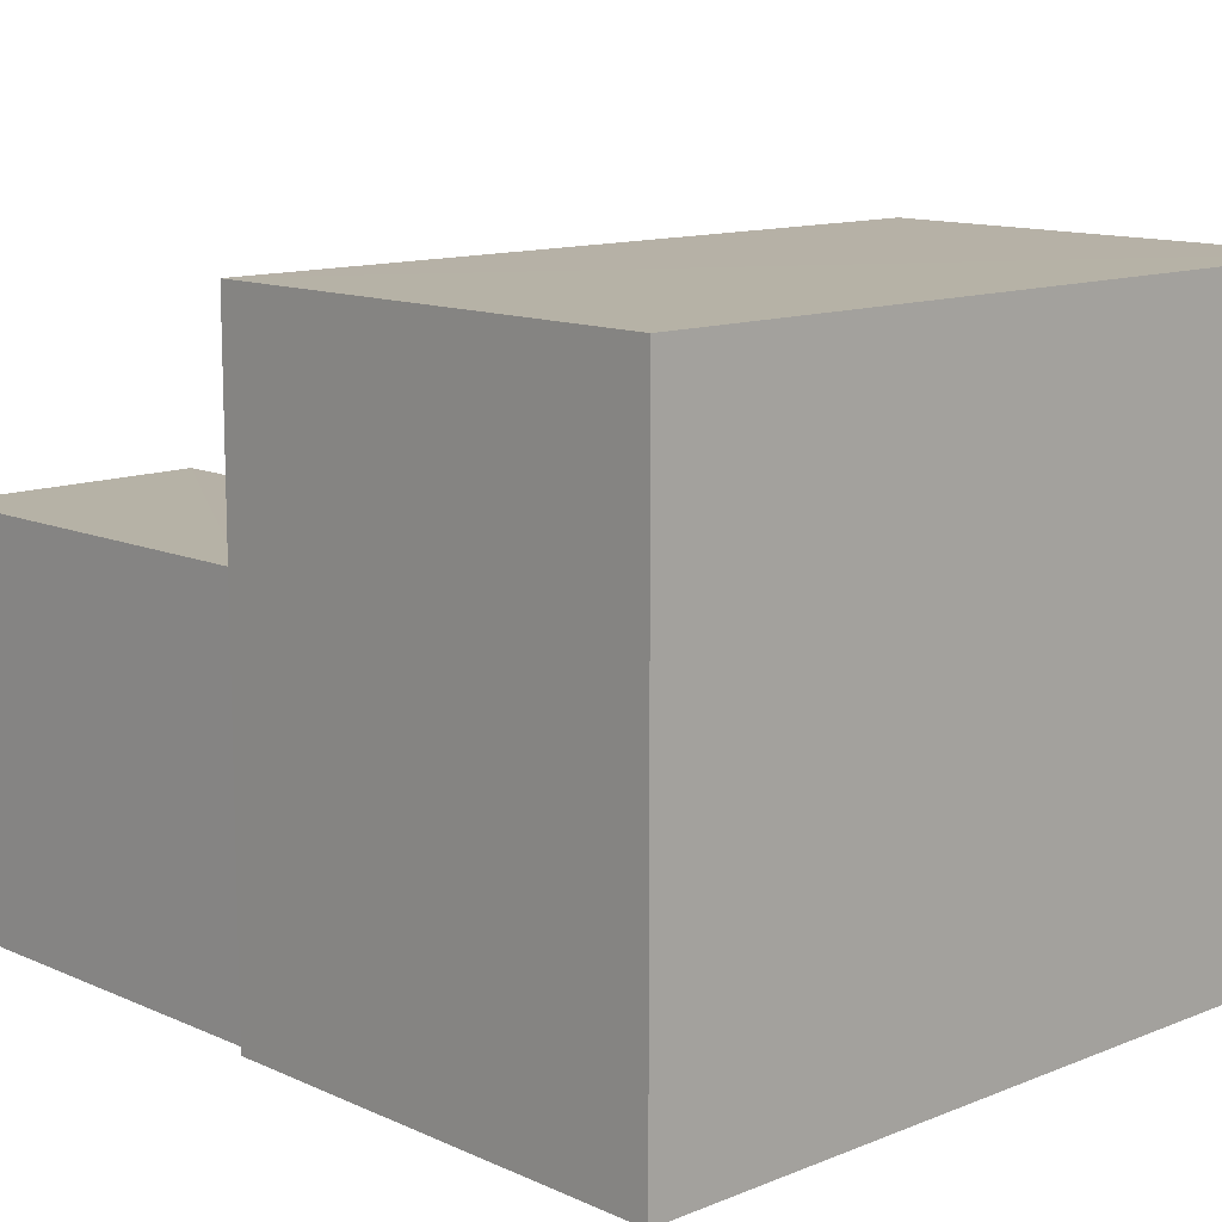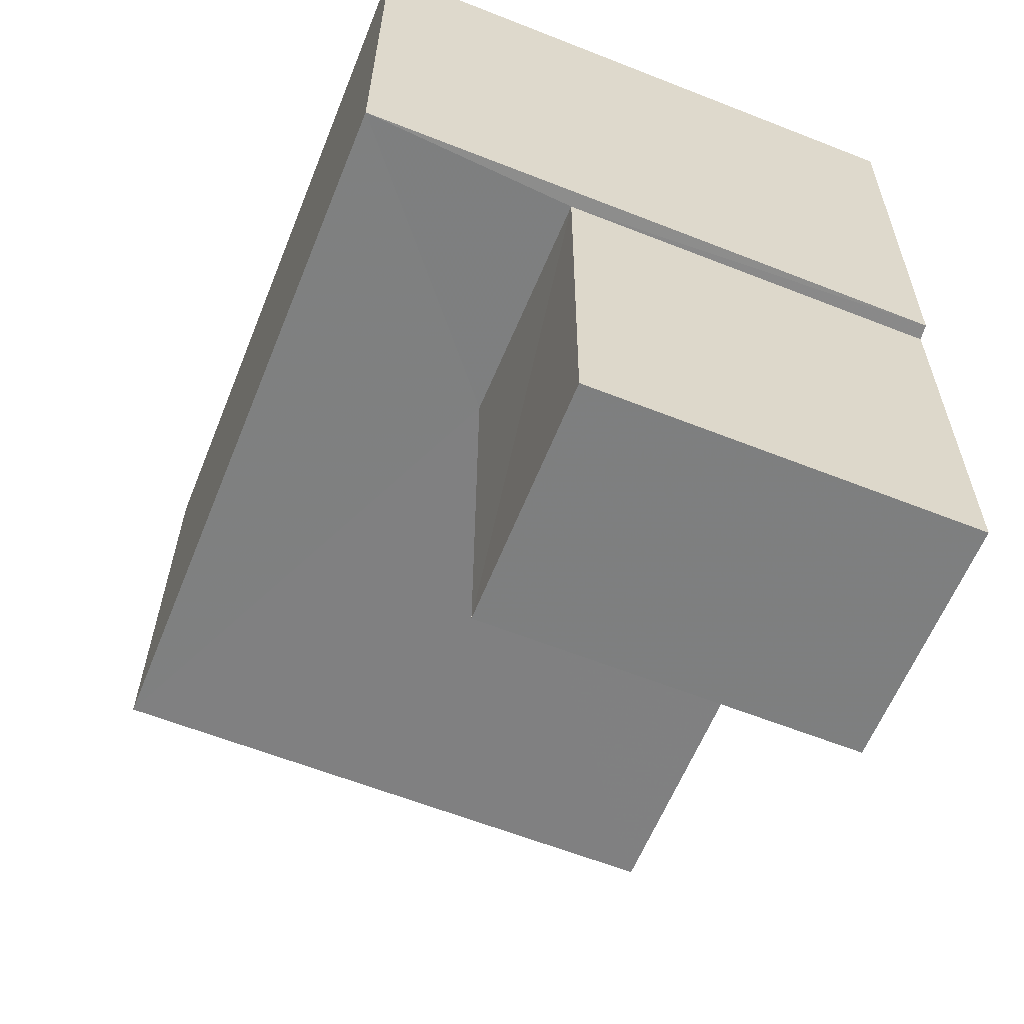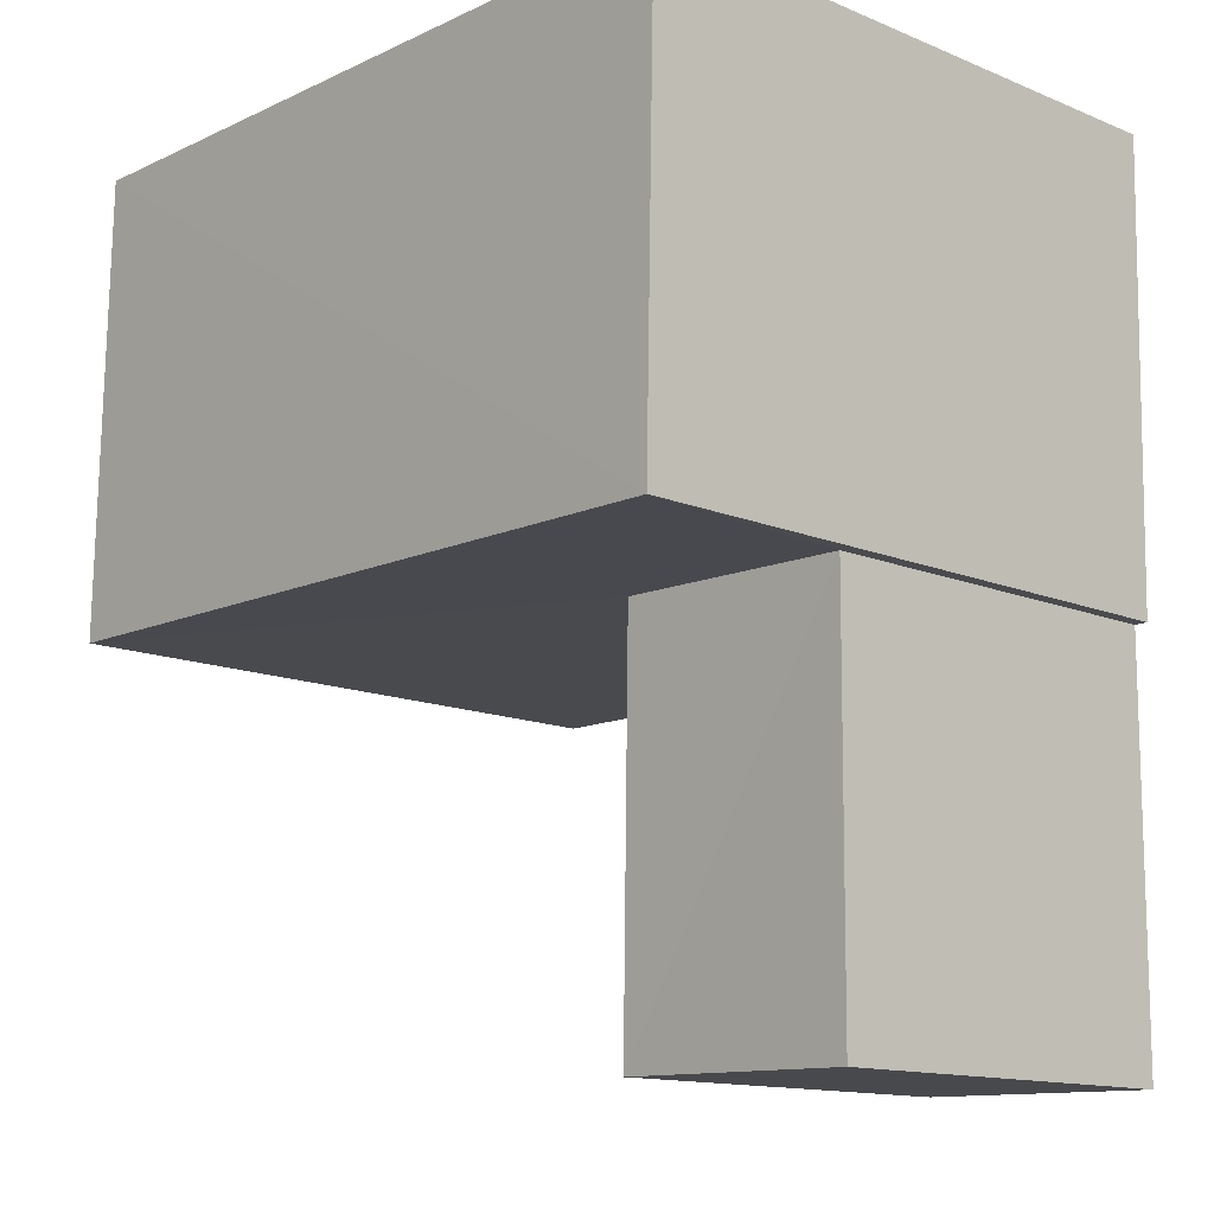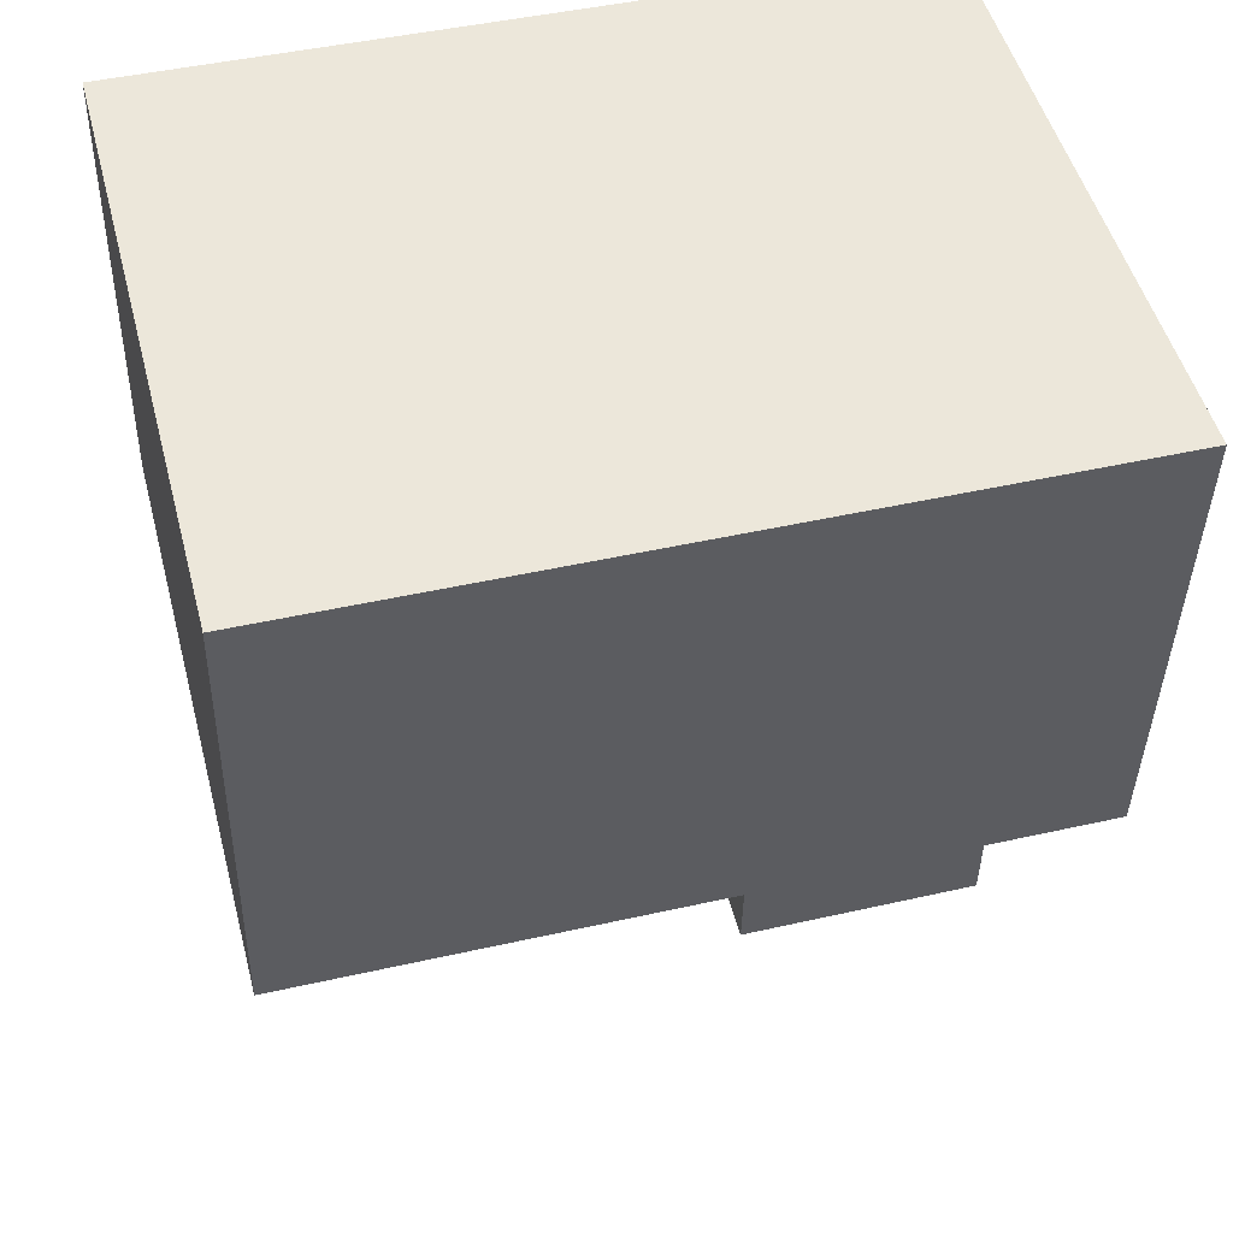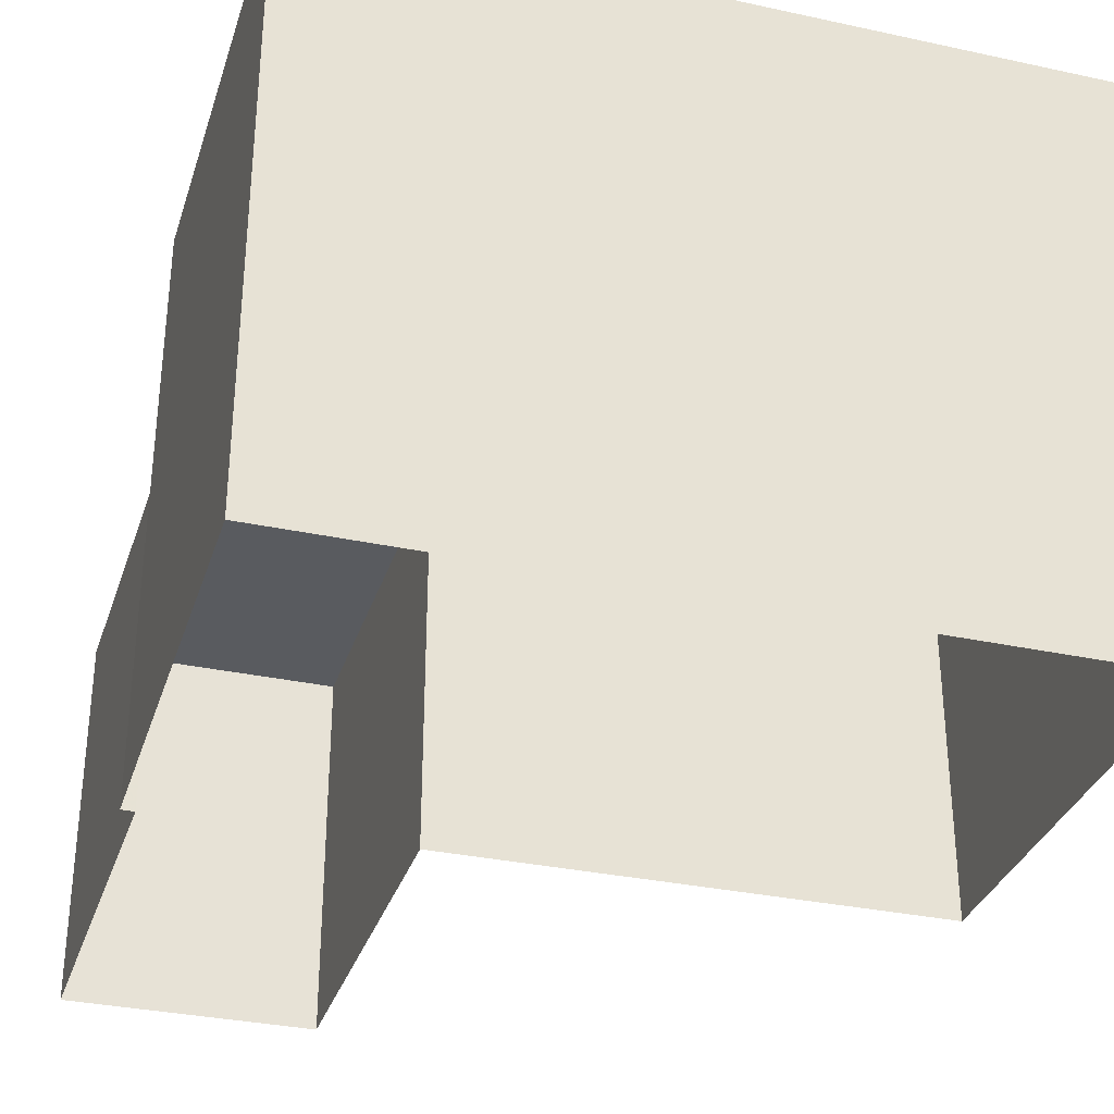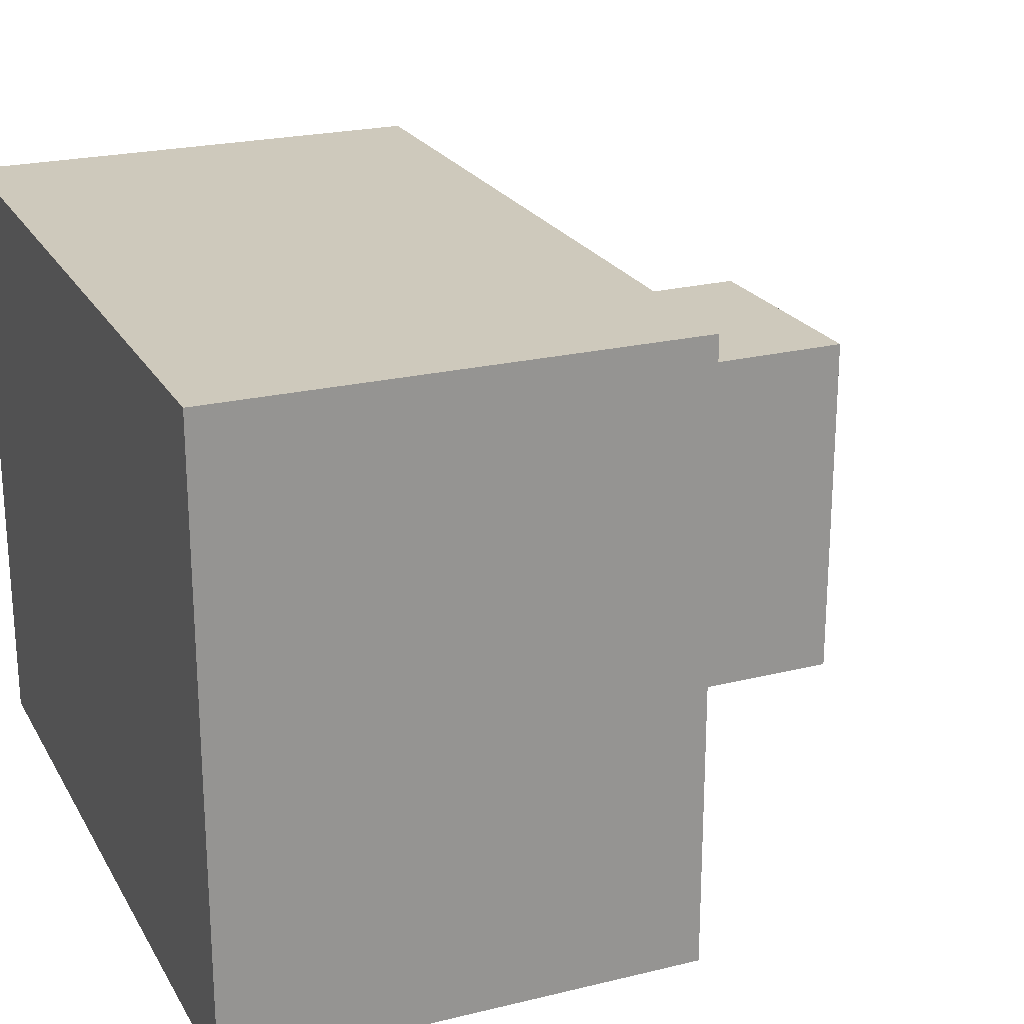
<metadata>
{"format":"obj","ext":"obj","renderer":"f3d","projection":"perspective","resolution":1024,"background":"white","views":[{"elev":12.2,"azim":135.2,"up":"+Z"},{"elev":-61.4,"azim":68.2,"up":"+Y"},{"elev":-13.8,"azim":47.3,"up":"+Y"},{"elev":50.0,"azim":-14.8,"up":"+Y"},{"elev":-32.6,"azim":162.1,"up":"+Z"},{"elev":22.6,"azim":-114.1,"up":"+Z"}]}
</metadata>
<code>
v -2.251e+05 -1.273e+05 14.61
v -2.251e+05 -1.273e+05 14.61
v -2.251e+05 -1.273e+05 14.61
v -2.251e+05 -1.273e+05 14.61
v -2.251e+05 -1.273e+05 14.61
v -2.251e+05 -1.273e+05 14.61
v -2.251e+05 -1.273e+05 14.61
v -2.251e+05 -1.273e+05 14.61
v -2.251e+05 -1.273e+05 16.92
v -2.251e+05 -1.273e+05 16.92
v -2.251e+05 -1.273e+05 16.92
v -2.251e+05 -1.273e+05 16.92
v -2.251e+05 -1.273e+05 18.25
v -2.251e+05 -1.273e+05 18.25
v -2.251e+05 -1.273e+05 18.25
v -2.251e+05 -1.273e+05 18.25
f 1 2 3
f 4 3 5
f 6 4 5
f 2 7 8
f 5 2 8
f 3 2 5
f 9 10 11
f 9 12 10
f 13 14 15
f 13 16 14
f 16 1 3
f 16 13 1
f 12 6 5
f 6 12 15
f 2 1 9
f 13 15 12
f 1 13 9
f 13 12 9
f 14 3 4
f 14 16 3
f 15 4 6
f 15 14 4
f 5 8 10
f 12 5 10
f 10 8 7
f 11 10 7
f 9 11 7
f 2 9 7

</code>
